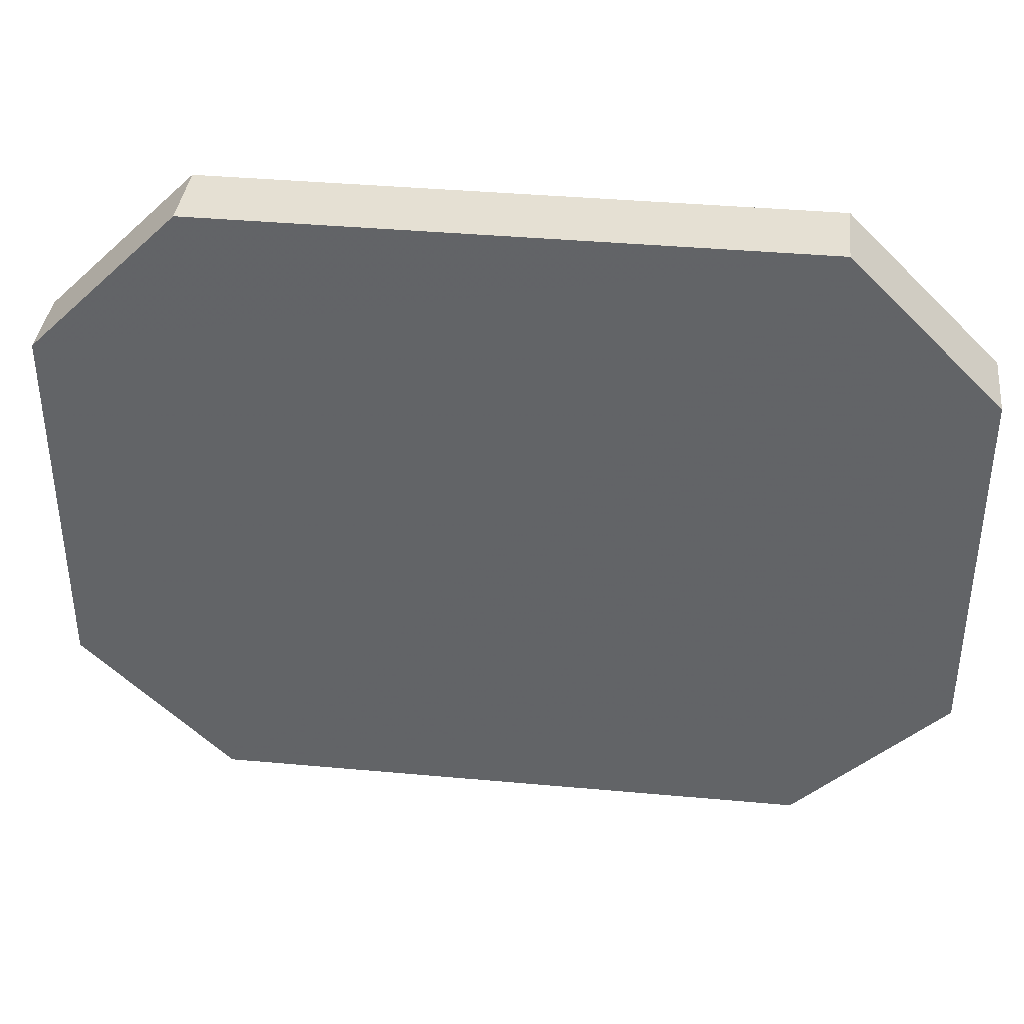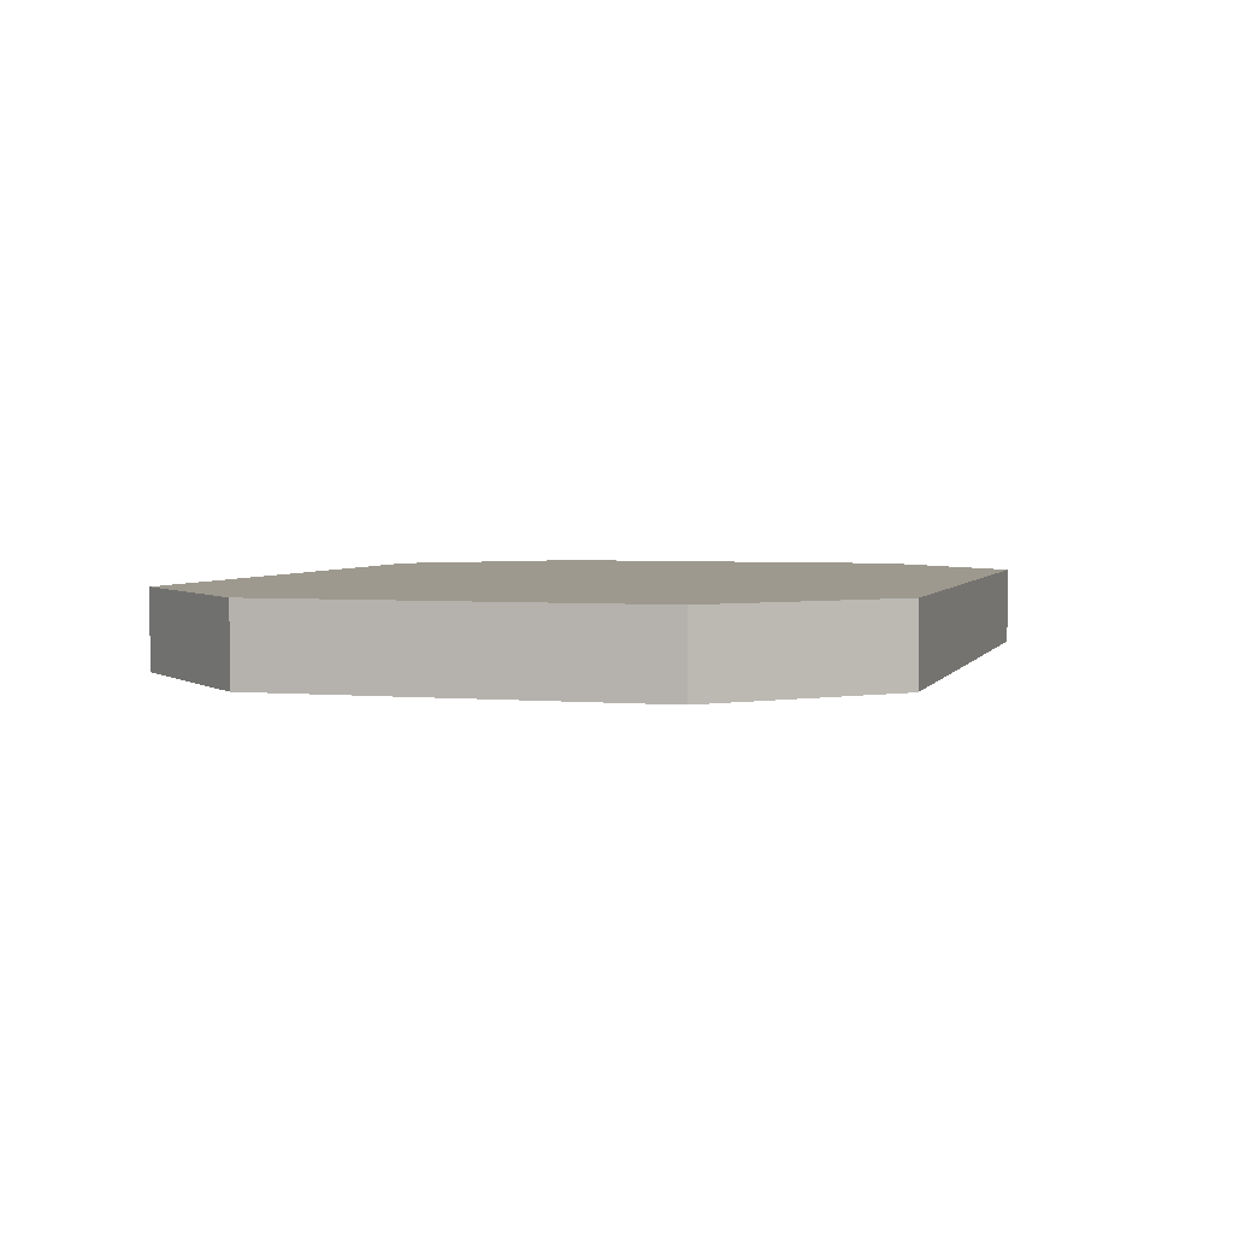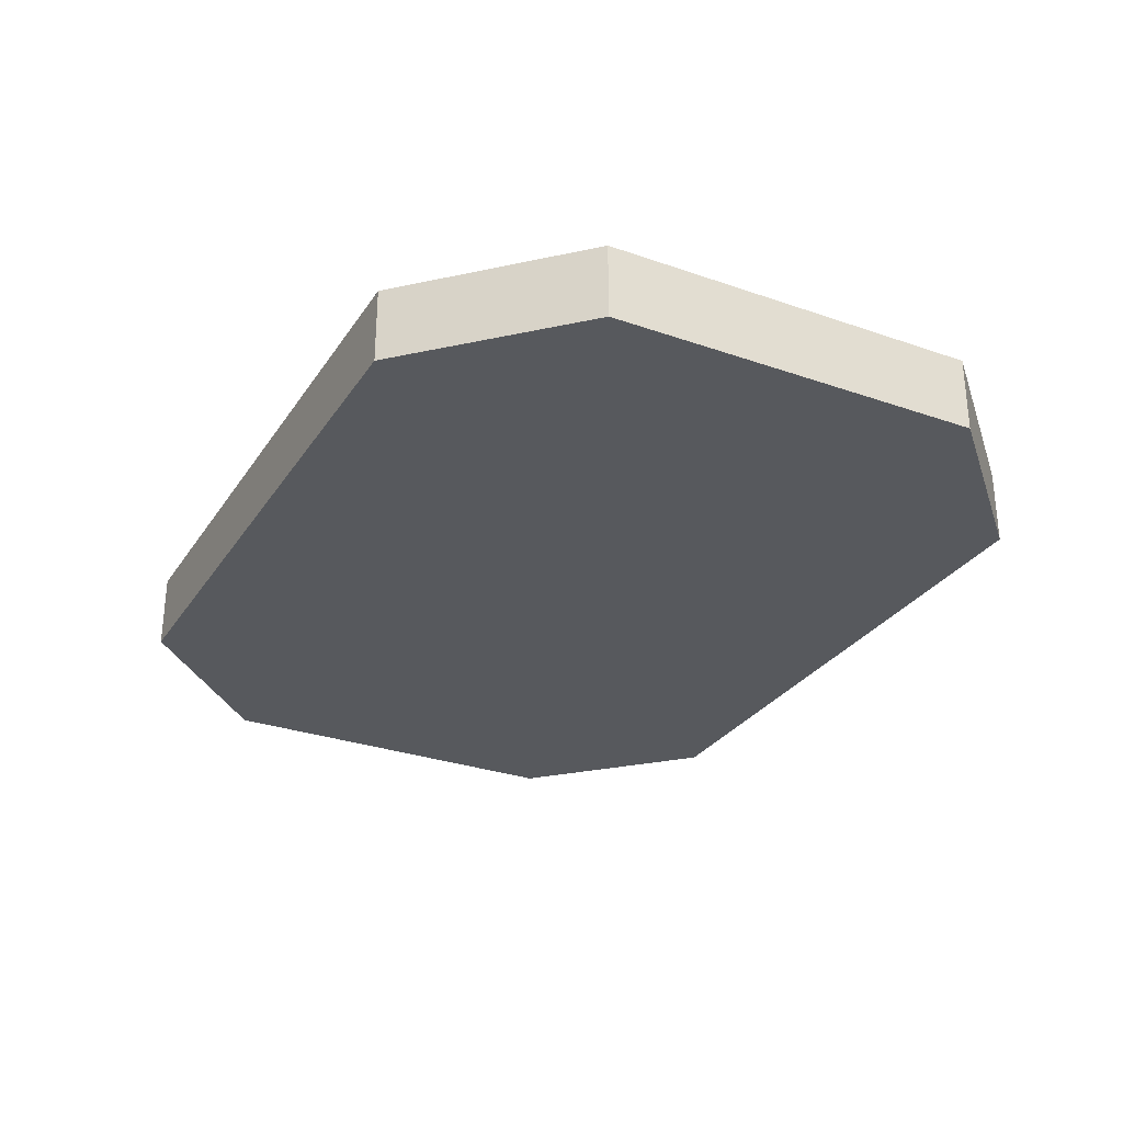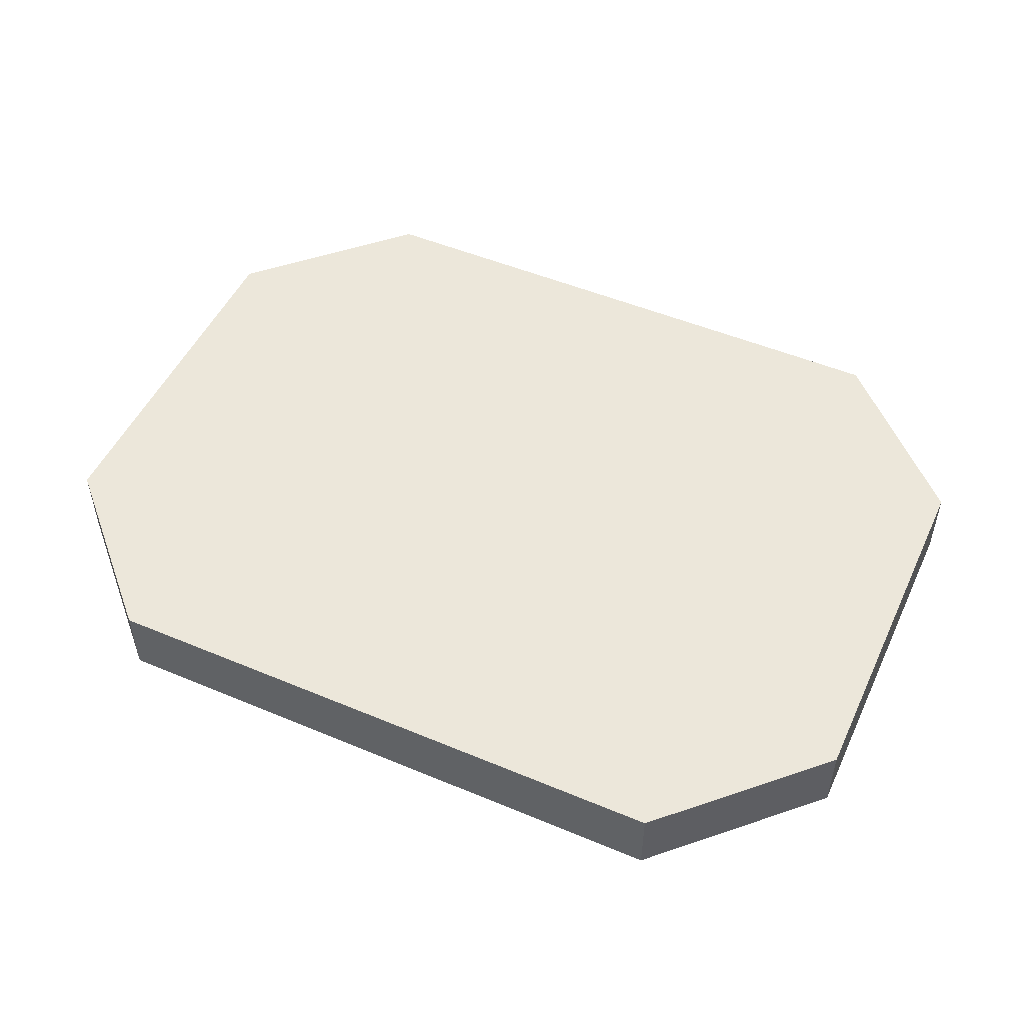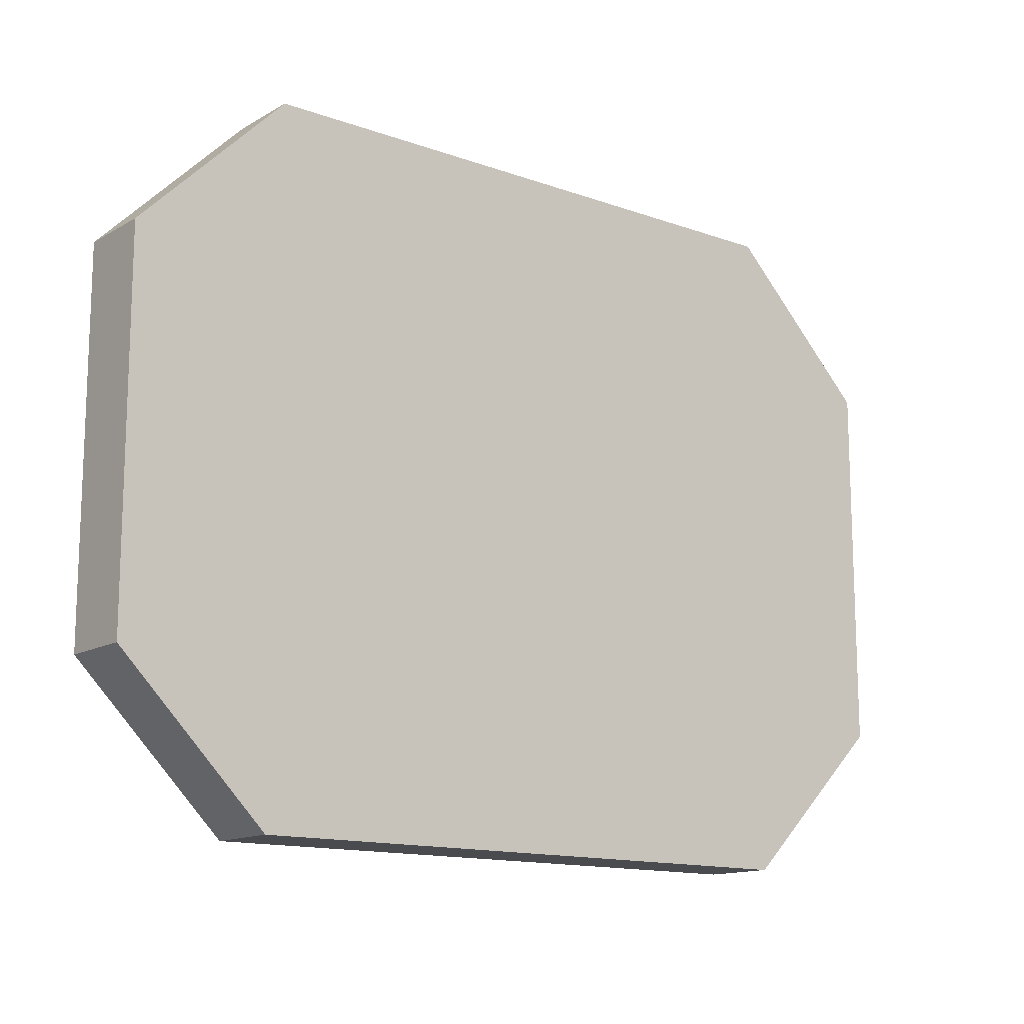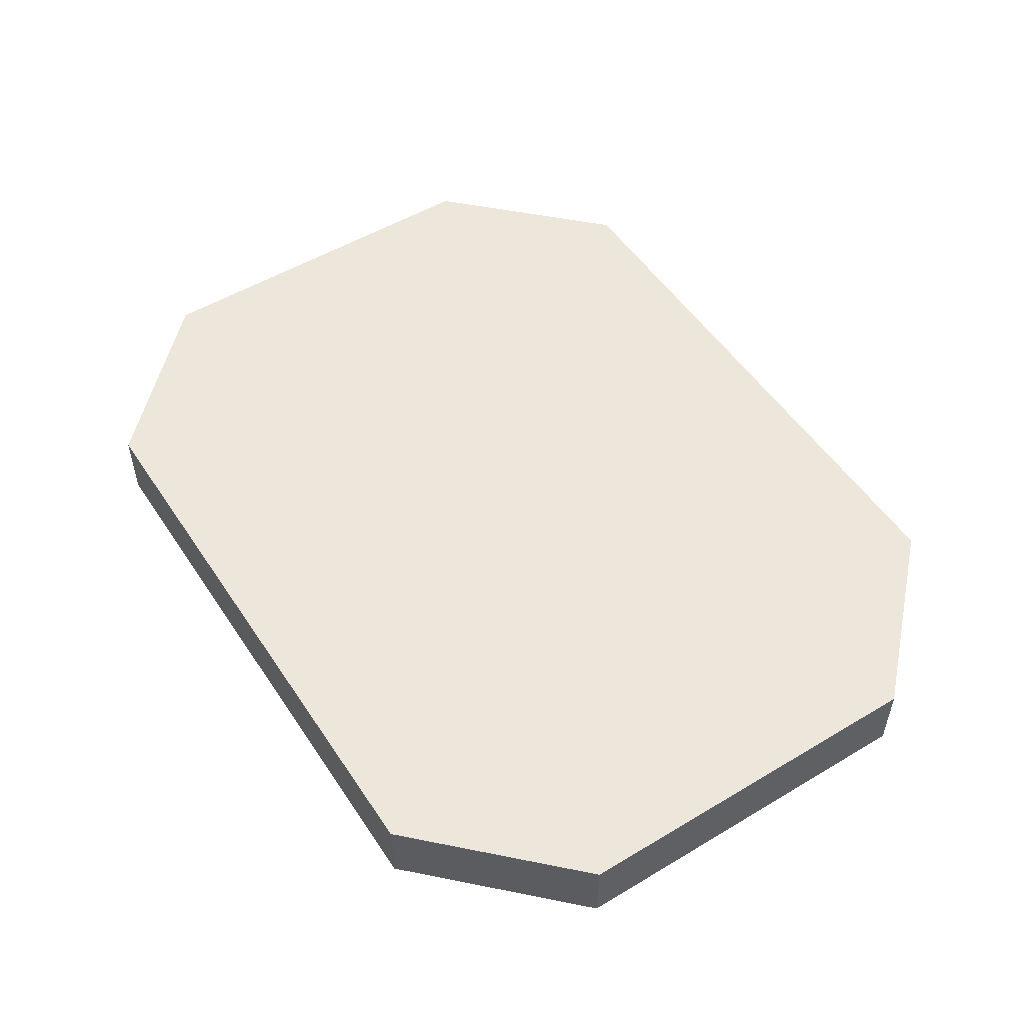
<metadata>
{"format":"obj","ext":"obj","renderer":"f3d","projection":"perspective","resolution":1024,"background":"white","views":[{"elev":38.1,"azim":-173.4,"up":"+Y"},{"elev":3.4,"azim":-73.6,"up":"+Z"},{"elev":-29.4,"azim":-117.3,"up":"+Z"},{"elev":50.6,"azim":-155.4,"up":"+Z"},{"elev":-13.8,"azim":141.4,"up":"+Y"},{"elev":52.4,"azim":-122.8,"up":"+Z"}]}
</metadata>
<code>
v 3966 -1526 0
v 3974 -1526 0
v 3976 -1528 0
v 3976 -1533 0
v 3974 -1535 0
v 3966 -1535 0
v 3964 -1533 0
v 3964 -1528 0
v 3966 -1526 1
v 3974 -1526 1
v 3976 -1528 1
v 3976 -1533 1
v 3974 -1535 1
v 3966 -1535 1
v 3964 -1533 1
v 3964 -1528 1
f 7 8 1
f 5 6 7
f 3 4 5
f 1 2 3
f 5 7 1
f 1 3 5
f 9 16 15
f 15 14 13
f 13 12 11
f 11 10 9
f 9 15 13
f 13 11 9
f 9 10 1
f 1 10 2
f 10 11 2
f 2 11 3
f 11 12 3
f 3 12 4
f 12 13 4
f 4 13 5
f 13 14 5
f 5 14 6
f 14 15 6
f 6 15 7
f 16 9 8
f 8 9 1
f 15 16 7
f 7 16 8

</code>
